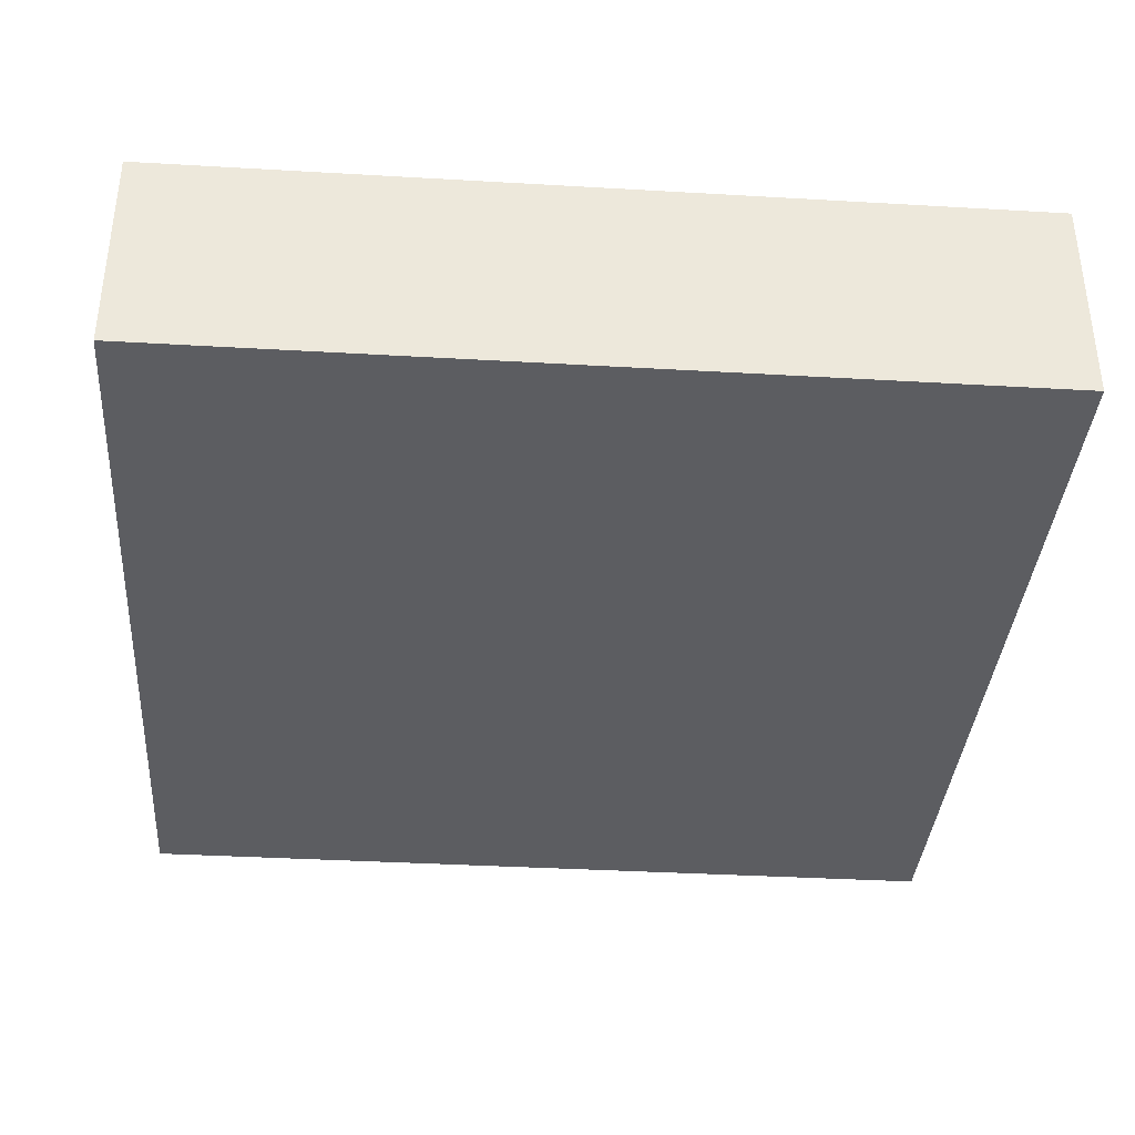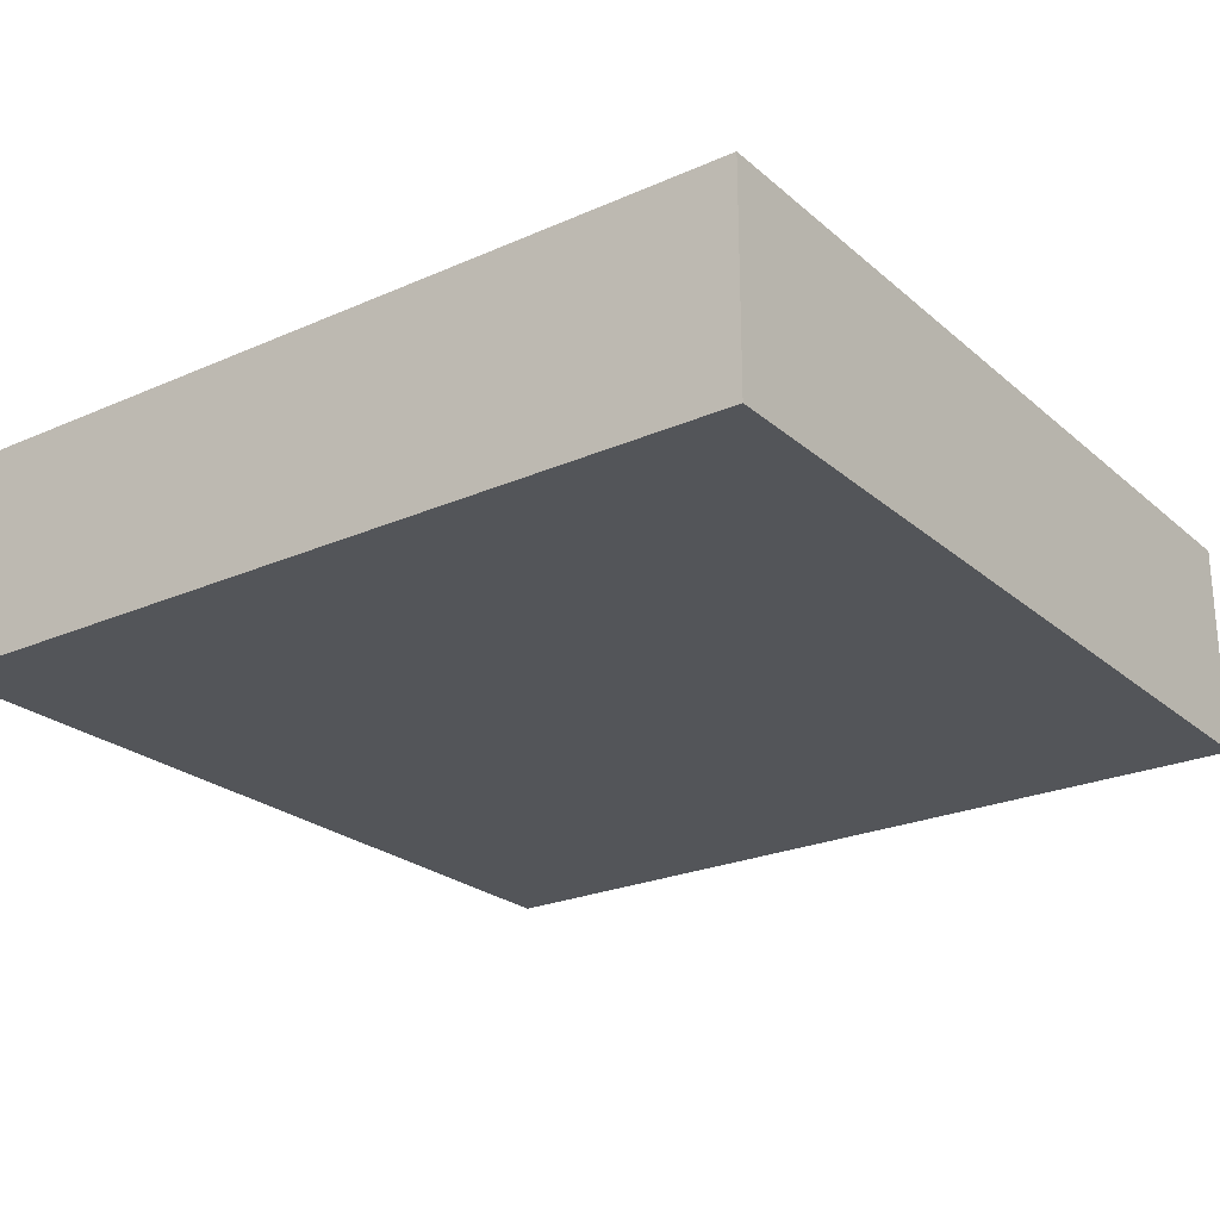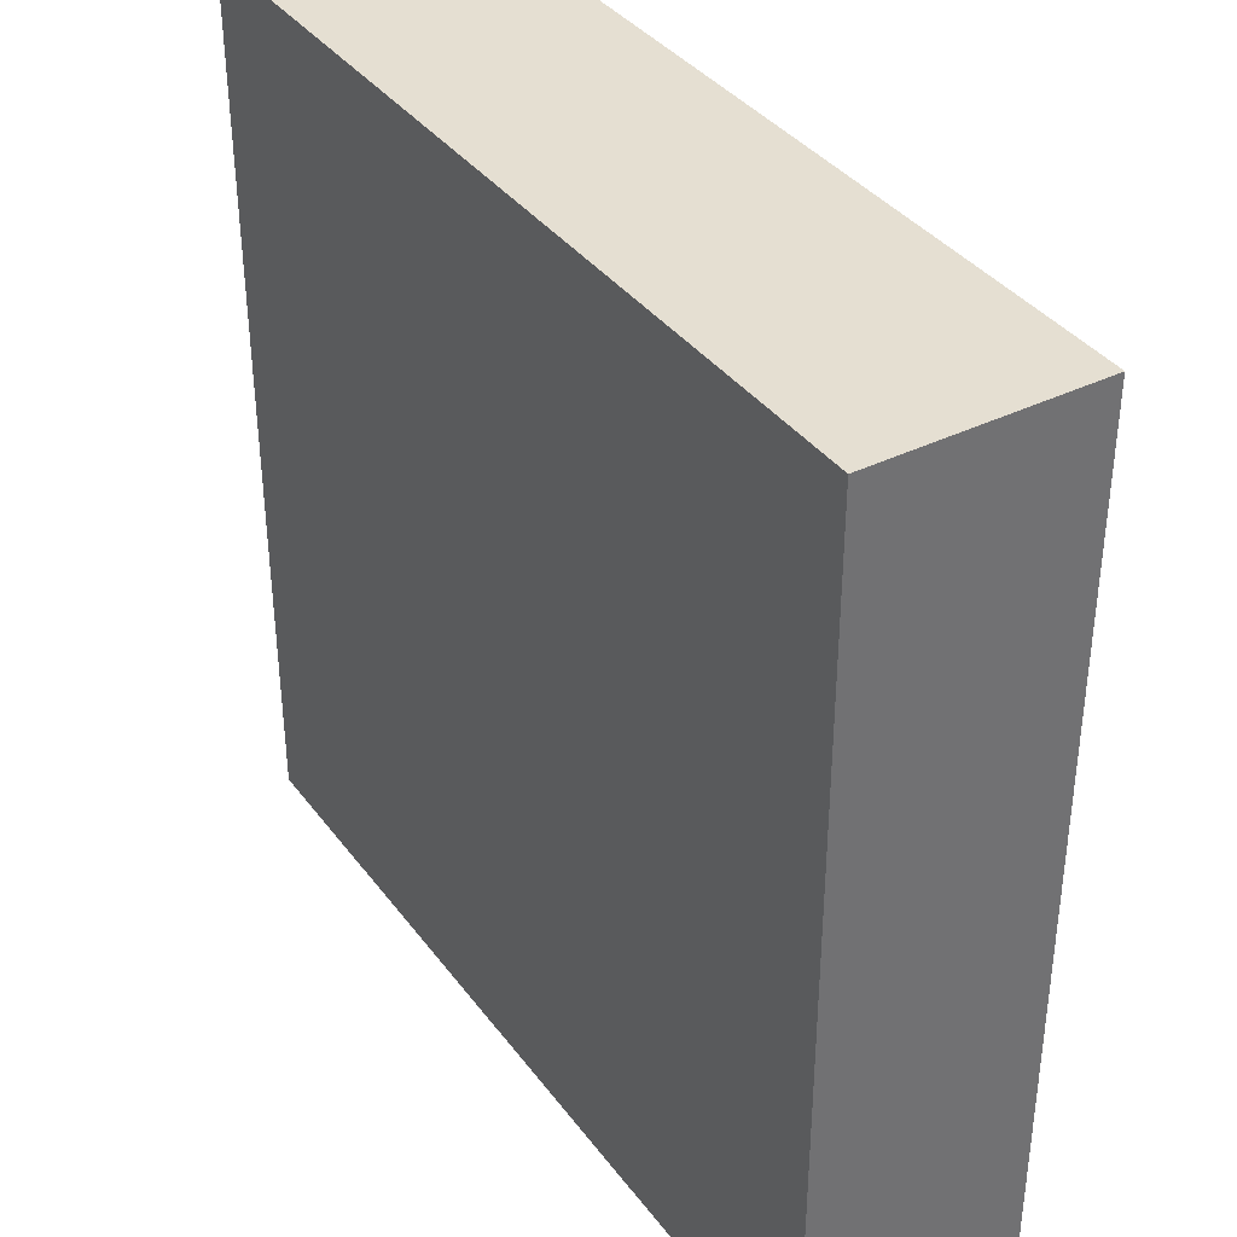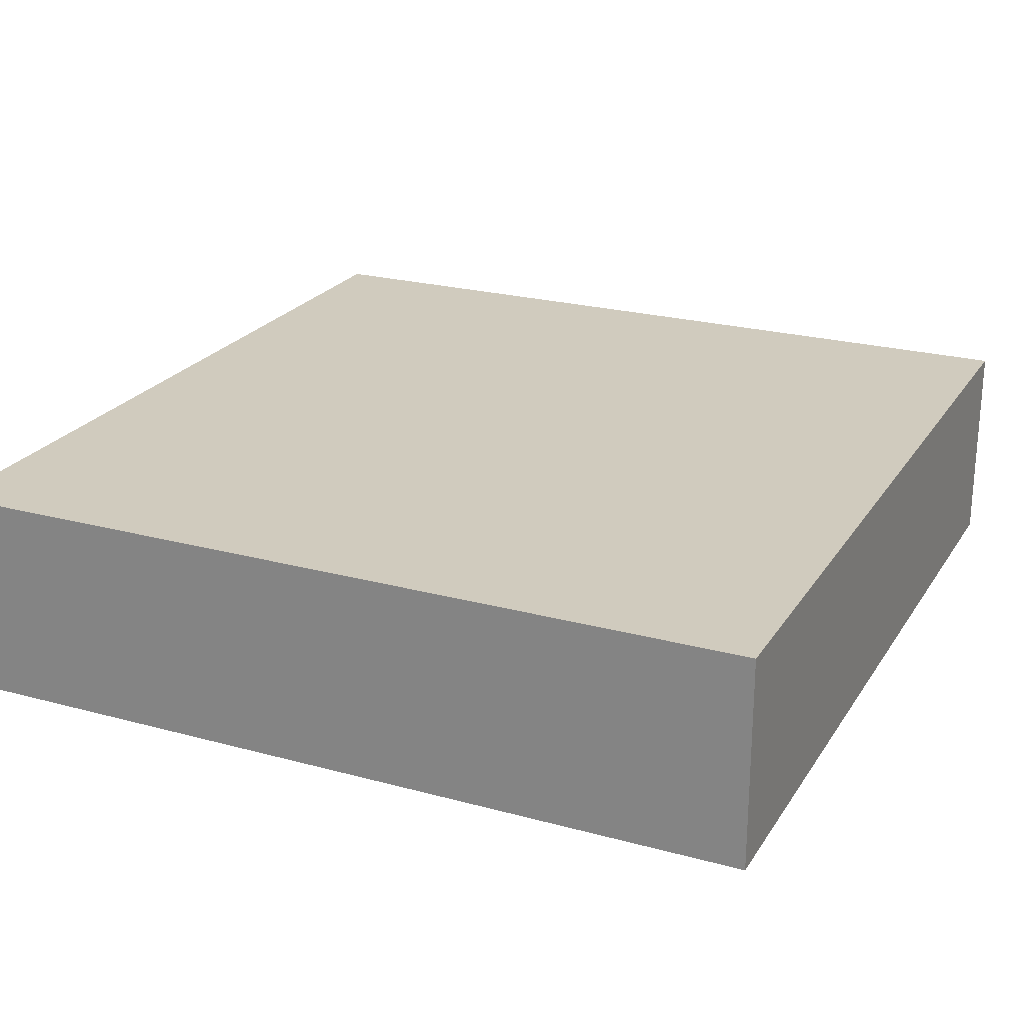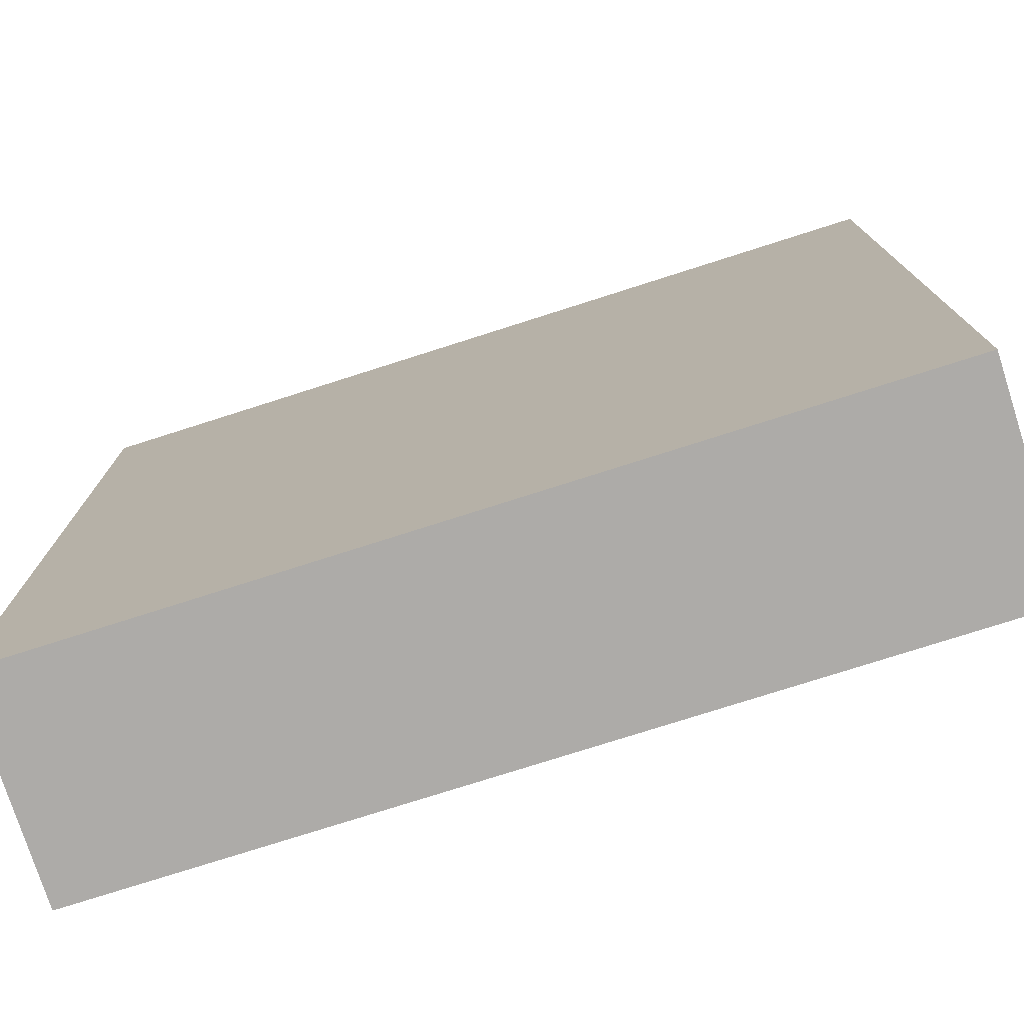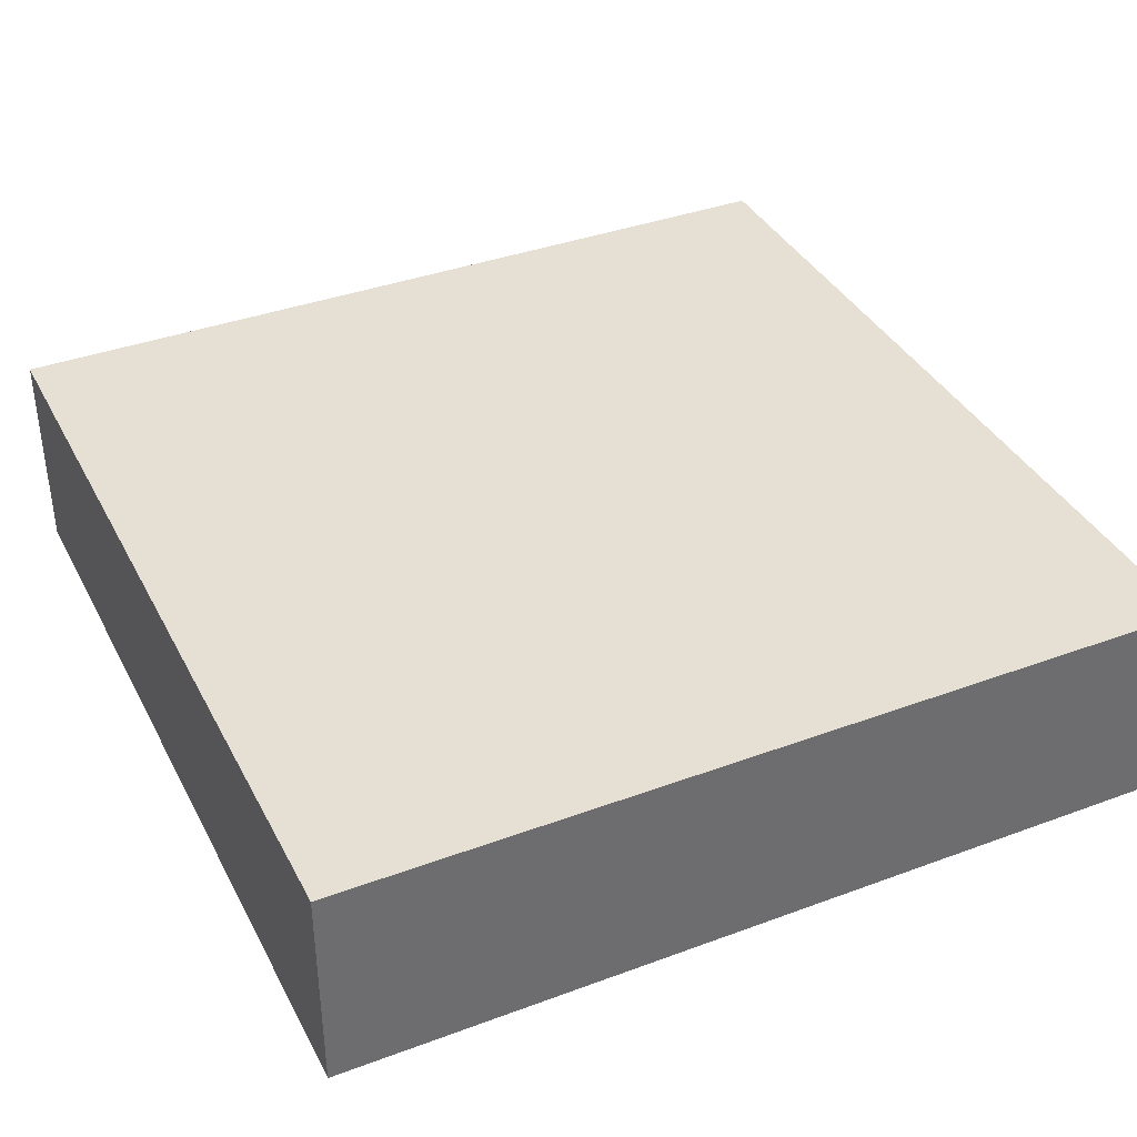
<metadata>
{"format":"obj","ext":"obj","renderer":"f3d","projection":"perspective","resolution":1024,"background":"white","views":[{"elev":-36.8,"azim":175.7,"up":"+Y"},{"elev":-24.2,"azim":126.0,"up":"+Y"},{"elev":37.3,"azim":-122.2,"up":"+Z"},{"elev":23.3,"azim":114.7,"up":"+Y"},{"elev":-76.5,"azim":17.7,"up":"+Z"},{"elev":37.9,"azim":-25.2,"up":"+Y"}]}
</metadata>
<code>
o conveyor
v 1 0.25 0
v 1 0.25 1
v 1 0 1
v 1 0 0
v 0 0 1
v 0 0.25 1
v 0 0.25 0
v 0 0 0
f 1 2 3 4
f 5 6 7 8
f 6 2 1 7
f 4 3 5 8
f 3 2 6 5
f 7 1 4 8

</code>
